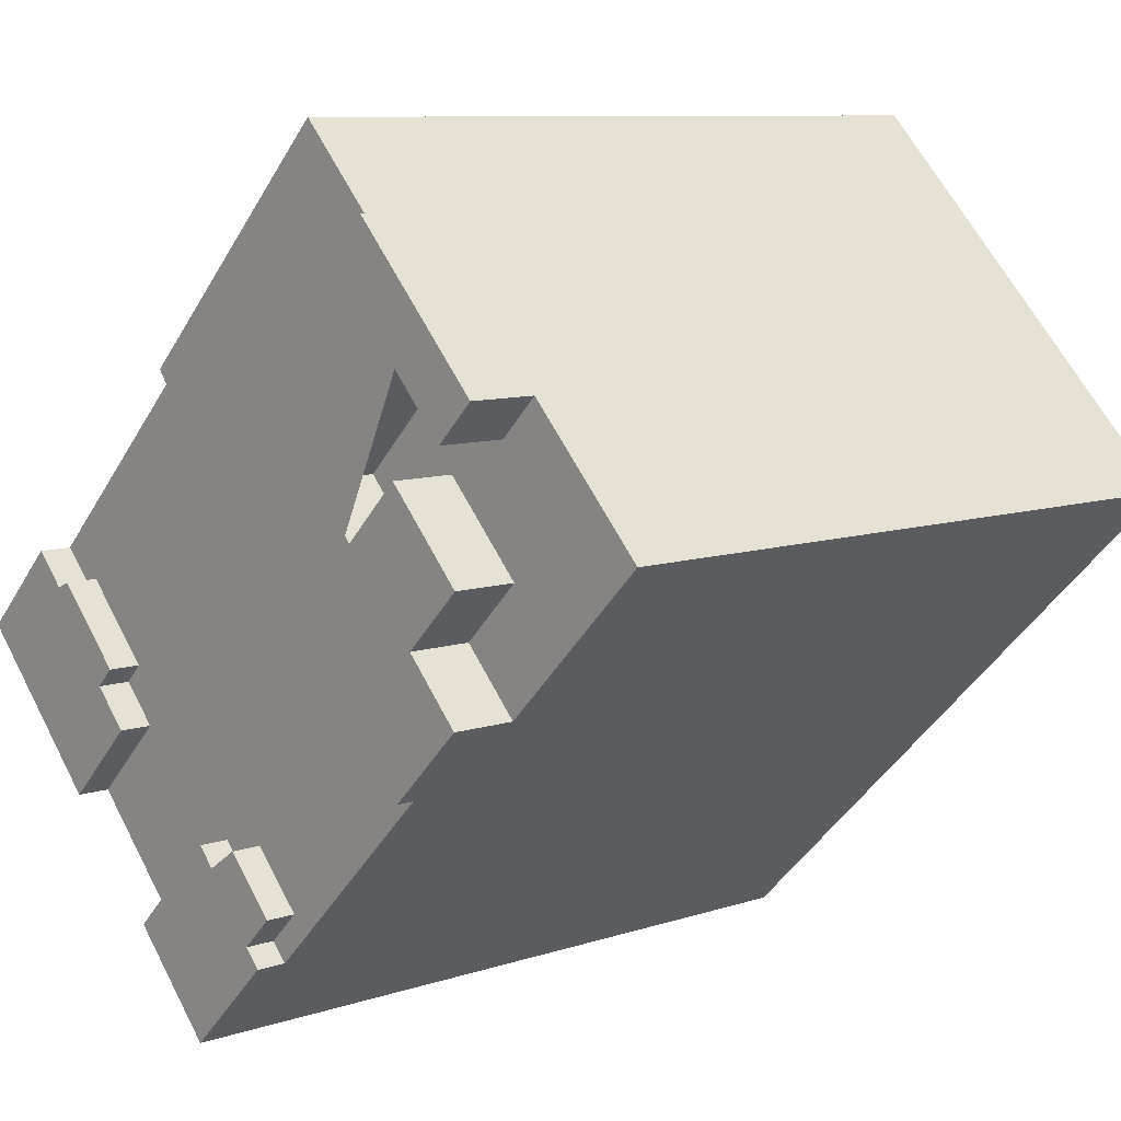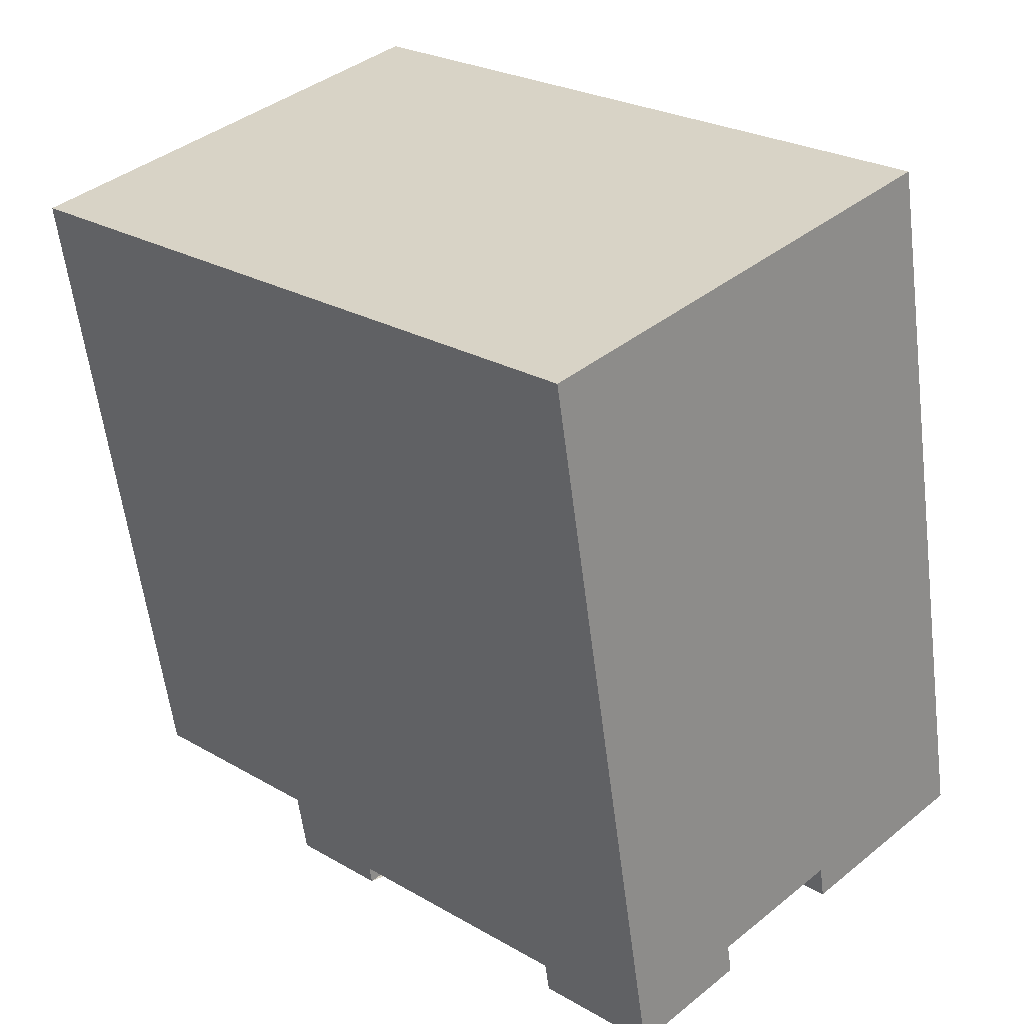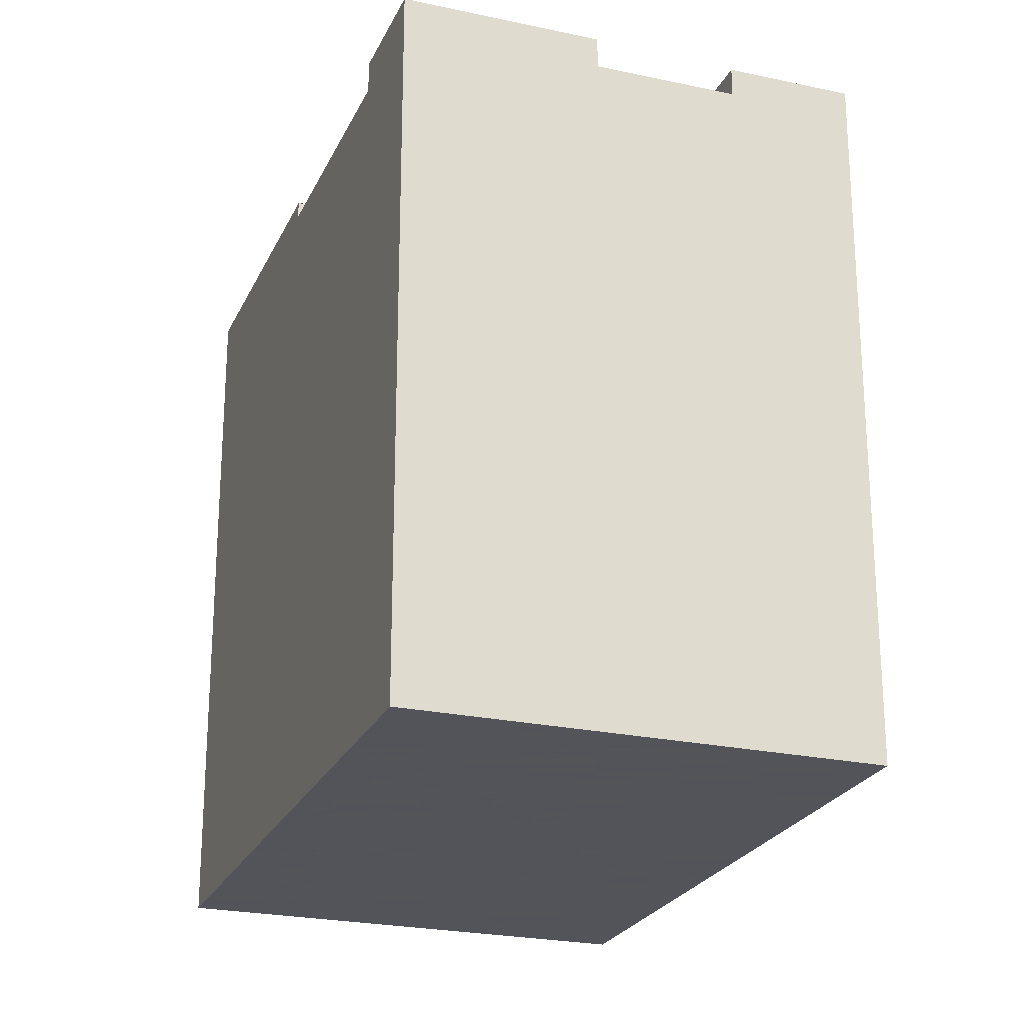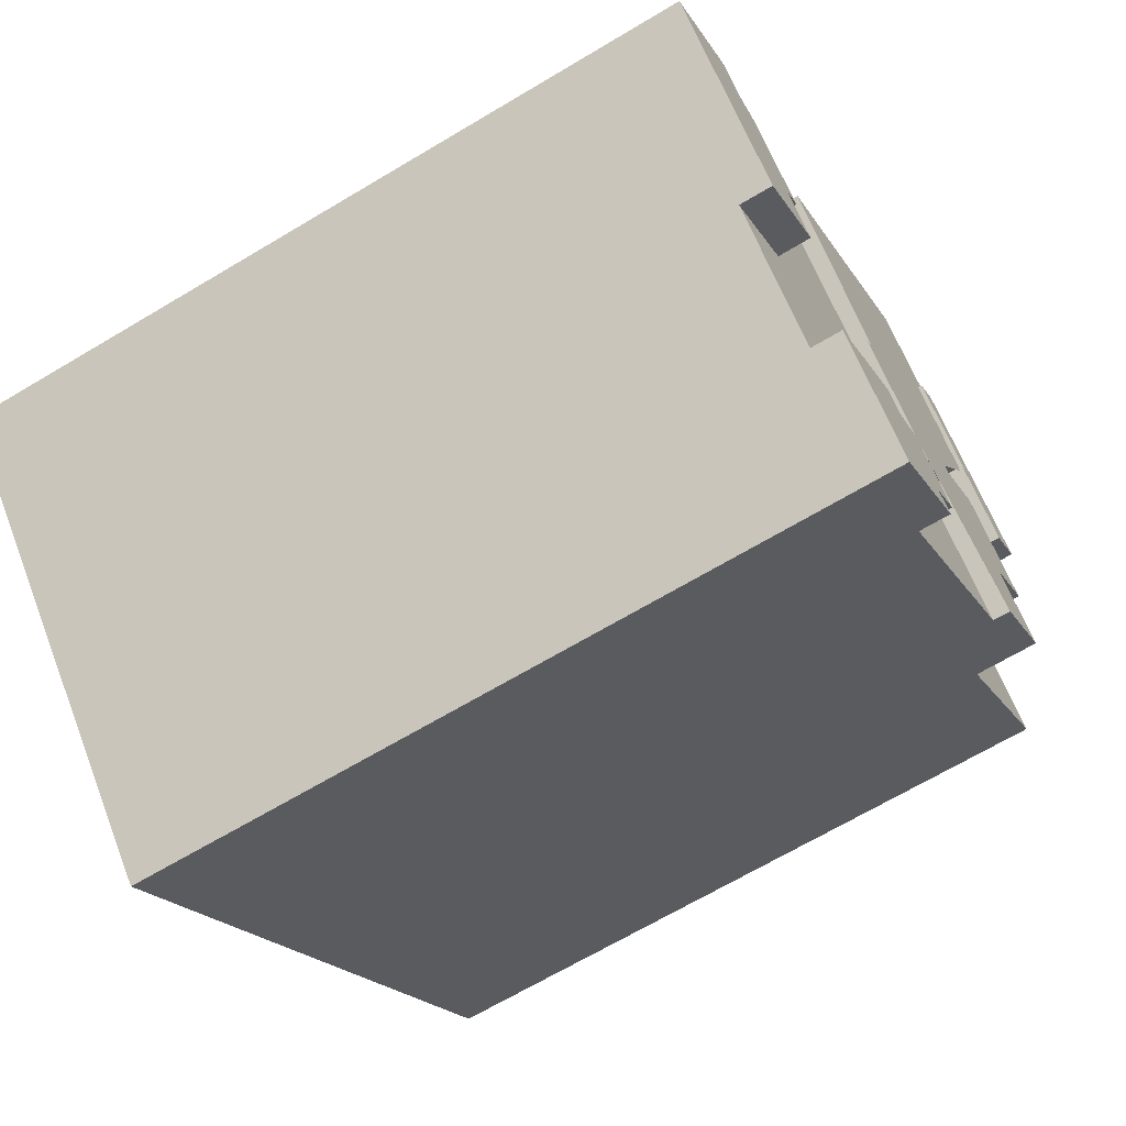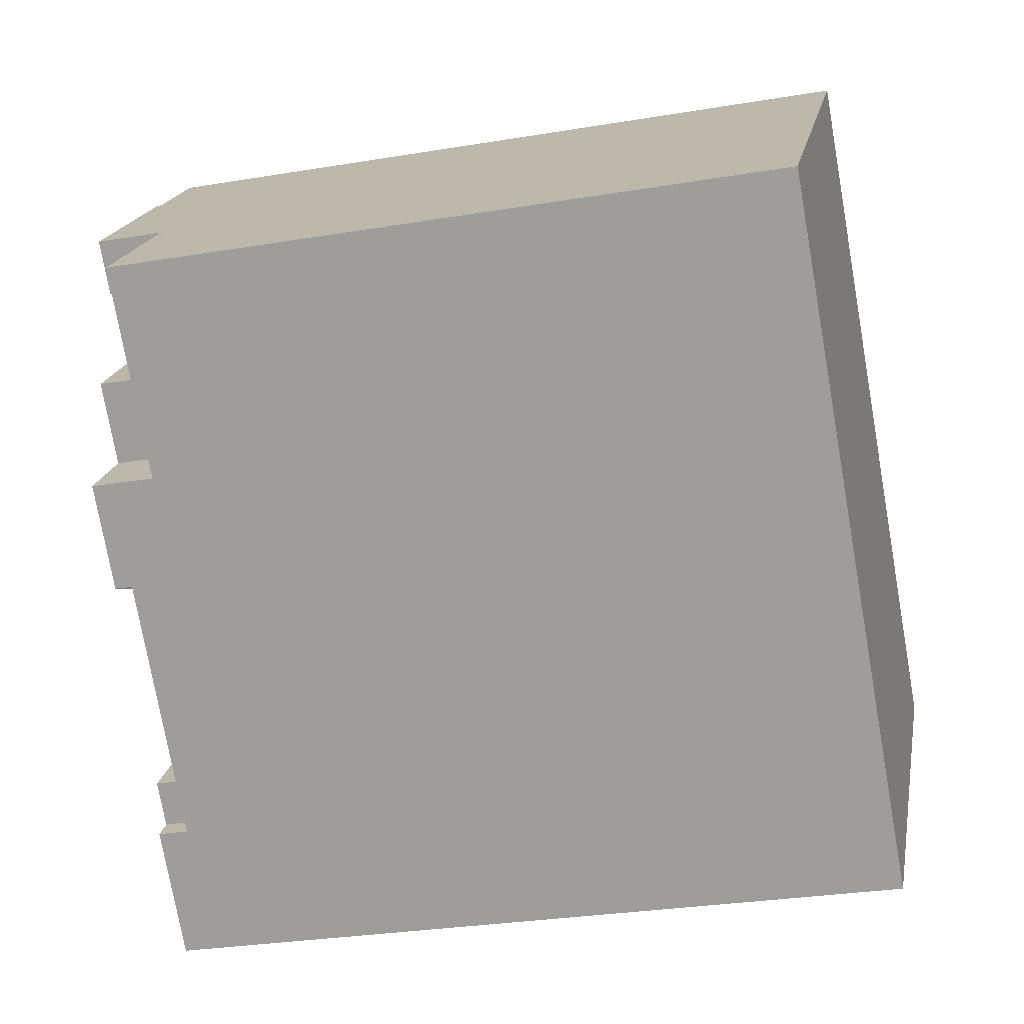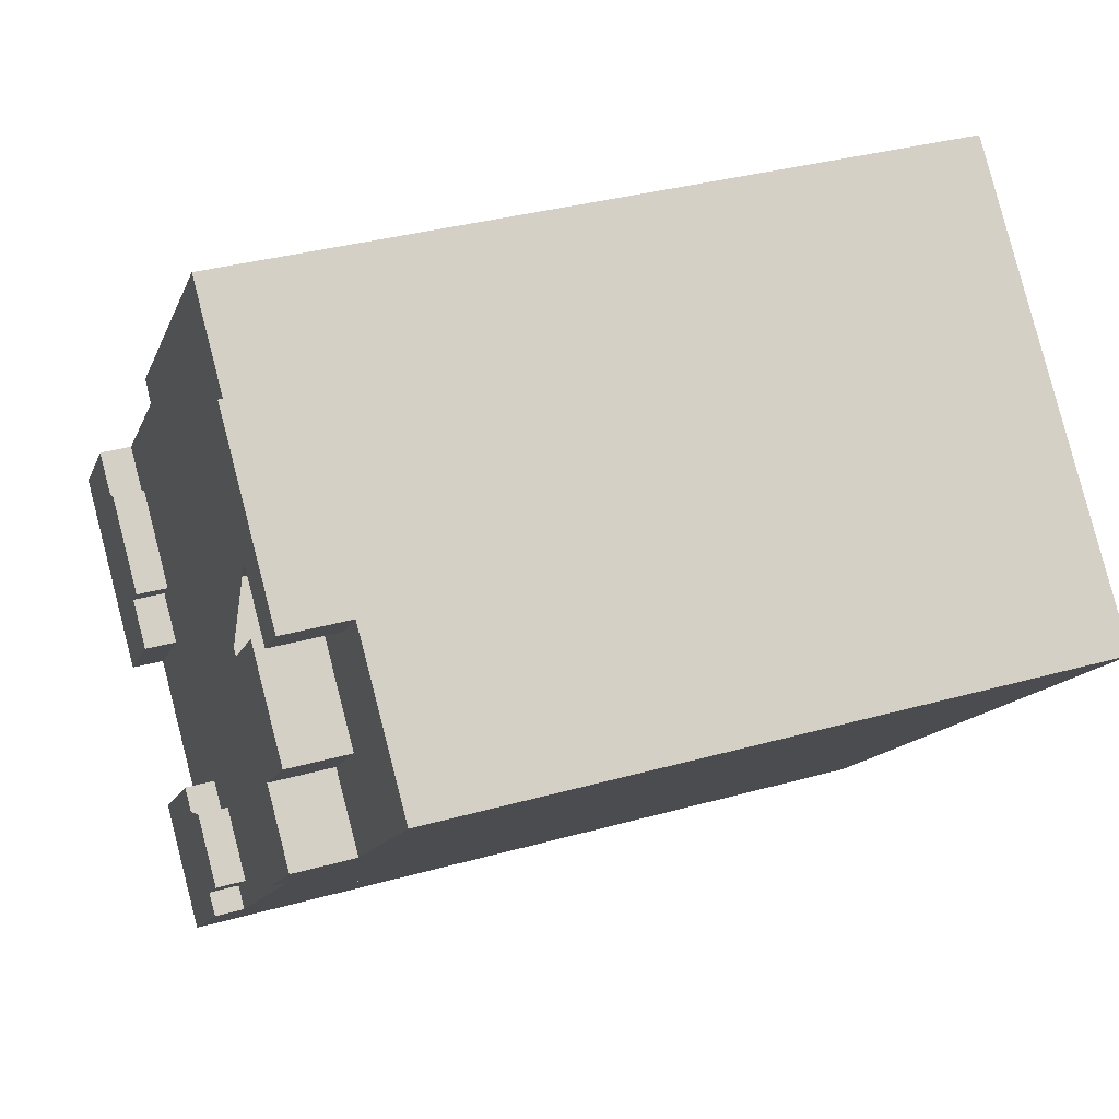
<metadata>
{"format":"obj","ext":"obj","renderer":"f3d","projection":"perspective","resolution":1024,"background":"white","views":[{"elev":9.1,"azim":-131.3,"up":"+Z"},{"elev":-59.1,"azim":7.2,"up":"+Z"},{"elev":-23.9,"azim":114.5,"up":"+Y"},{"elev":-67.4,"azim":120.9,"up":"+Z"},{"elev":-29.1,"azim":-76.0,"up":"+Z"},{"elev":33.9,"azim":-111.0,"up":"+Z"}]}
</metadata>
<code>
v 185.2 -256.6 -238.5
v 179.8 -256.6 -233.2
v 167.8 -256.6 -221.4
v 153.3 -256.6 -207.2
v 148.5 -256.6 -212.1
v 139.7 -256.6 -221
v 132 -256.6 -228.9
v 132.2 -256.6 -229.1
v 141.5 -256.6 -238.1
v 146.2 -256.6 -242.8
v 146.4 -256.6 -243
v 158.1 -256.6 -254.4
v 163.9 -256.6 -260.2
v 168.8 -256.6 -255.3
v 169.7 -256.6 -254.3
v 176.2 -256.6 -247.7
v 177.7 -256.6 -246.1
v 146.1 -210.8 -219.5
v 145.7 -210.8 -219
v 147.6 -210.8 -217.1
v 147.3 -210.8 -216.8
v 150.3 -210.8 -213.8
v 148.5 -210.8 -212.1
v 139.7 -210.8 -221
v 142.2 -210.8 -223.5
v 145 -215 -234.5
v 141.3 -215 -230.8
v 146.3 -215 -225.7
v 150.1 -215 -229.4
v 153.1 -215 -226.3
v 146.1 -215 -219.5
v 142.2 -215 -223.5
v 139.7 -215 -221
v 132 -215 -228.9
v 132.2 -215 -229.1
v 141.5 -215 -238.1
v 152.7 -211.1 -236.2
v 155.1 -211.1 -238.5
v 161.2 -211.1 -232.3
v 159.1 -211.1 -230.2
v 167.8 -211.1 -221.4
v 153.3 -211.1 -207.2
v 148.5 -211.1 -212.1
v 150.3 -211.1 -213.8
v 147.3 -211.1 -216.8
v 147.6 -211.1 -217.1
v 145.7 -211.1 -219
v 146.1 -211.1 -219.5
v 153.1 -211.1 -226.3
v 150.1 -211.1 -229.4
v 146.3 -211.1 -225.7
v 141.3 -211.1 -230.8
v 145 -211.1 -234.5
v 141.5 -211.1 -238.1
v 146.2 -211.1 -242.8
v 177.7 -210.2 -246.1
v 185.2 -210.2 -238.5
v 179.8 -210.2 -233.2
v 177.6 -210.2 -235.4
v 176.9 -210.2 -234.8
v 172.4 -210.2 -239.4
v 173.6 -210.2 -240.6
v 171.3 -210.2 -242.9
v 176.2 -210.2 -247.7
v 159.1 -212.2 -253.3
v 157.1 -212.2 -251.3
v 160.3 -212.2 -248
v 162.1 -212.2 -249.8
v 163.5 -212.2 -248.3
v 169.7 -212.2 -254.3
v 176.2 -212.2 -247.7
v 171.3 -212.2 -242.9
v 173.6 -212.2 -240.6
v 172.4 -212.2 -239.4
v 176.9 -212.2 -234.8
v 177.6 -212.2 -235.4
v 179.8 -212.2 -233.2
v 167.8 -212.2 -221.4
v 159.1 -212.2 -230.2
v 161.2 -212.2 -232.3
v 155.1 -212.2 -238.5
v 152.7 -212.2 -236.2
v 146.2 -212.2 -242.8
v 146.4 -212.2 -243
v 158.1 -212.2 -254.4
v 168.8 -210.3 -255.3
v 169.7 -210.3 -254.3
v 163.5 -210.3 -248.3
v 162.1 -210.3 -249.8
v 160.3 -210.3 -248
v 157.1 -210.3 -251.3
v 159.1 -210.3 -253.3
v 158.1 -210.3 -254.4
v 163.9 -210.3 -260.2
g CityEngineShapeMaterial_345
f 2 1 17 16 15 14 13 12 11 10 9 8 7 6 5 4 3
f 19 18 25 24 23 22 21 20
f 27 26 36 35 34 33 32 31 30 29 28
f 38 37 55 54 53 52 51 50 49 48 47 46 45 44 43 42 41 40 39
f 57 56 64 63 62 61 60 59 58
f 66 65 85 84 83 82 81 80 79 78 77 76 75 74 73 72 71 70 69 68 67
f 87 86 94 93 92 91 90 89 88
f 93 85 65 92
f 83 82 37 55
f 38 81 82 37
f 81 80 39 38
f 80 79 40 39
f 79 78 41 40
f 59 76 77 58
f 76 75 60 59
f 61 74 75 60
f 62 73 74 61
f 63 72 73 62
f 64 71 72 63
f 70 69 88 87
f 89 68 69 88
f 68 67 90 89
f 91 66 67 90
f 92 65 66 91
f 48 47 19 18
f 47 46 20 19
f 46 45 21 20
f 45 44 22 21
f 44 43 23 22
f 54 36 26 53
f 25 32 33 24
f 32 31 18 25
f 49 30 31 48
f 50 29 30 49
f 29 28 51 50
f 52 27 28 51
f 53 26 27 52
f 1 17 56 57
f 17 16 64 56
f 16 15 70 71
f 15 14 86 87
f 14 13 94 86
f 13 12 93 94
f 12 11 84 85
f 11 10 83 84
f 10 9 54 55
f 9 8 35 36
f 8 7 34 35
f 7 6 33 34
f 6 5 23 24
f 5 4 42 43
f 4 3 41 42
f 3 2 77 78
f 2 1 57 58

</code>
